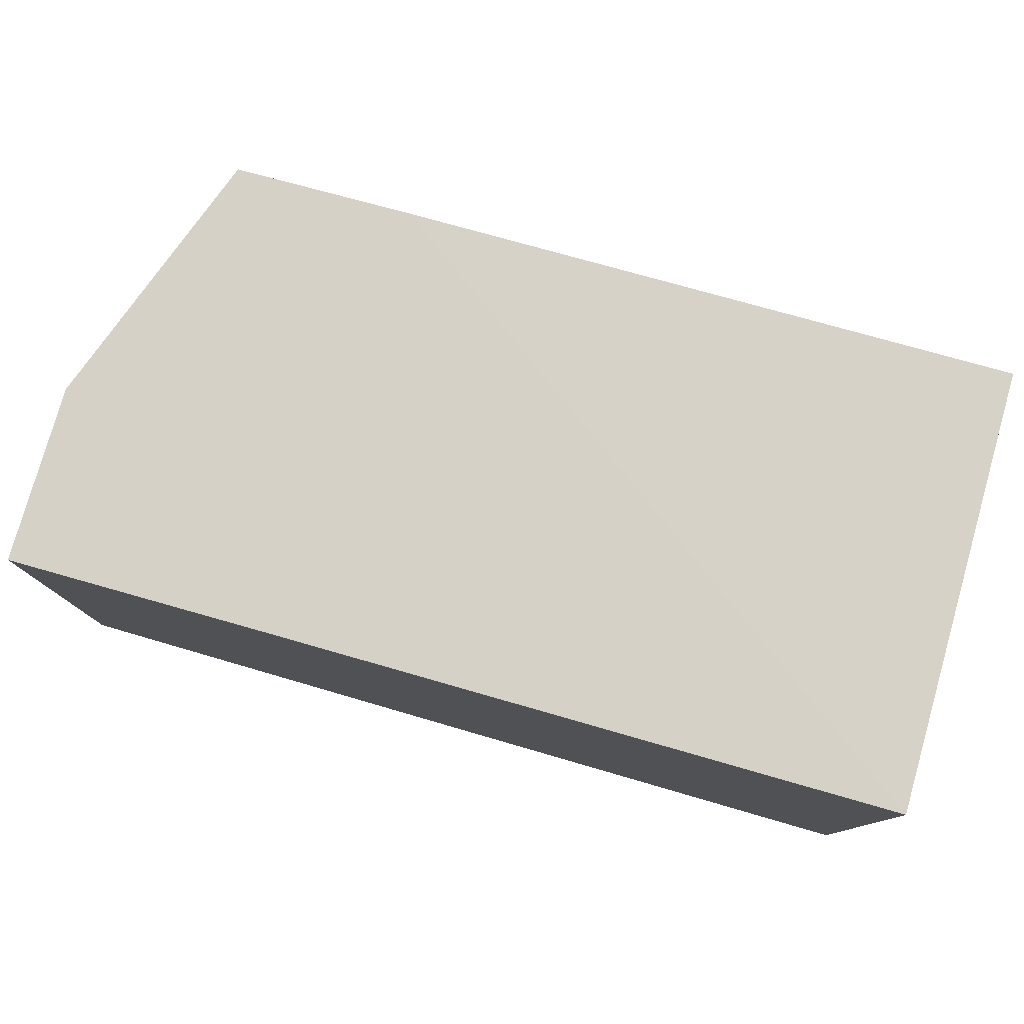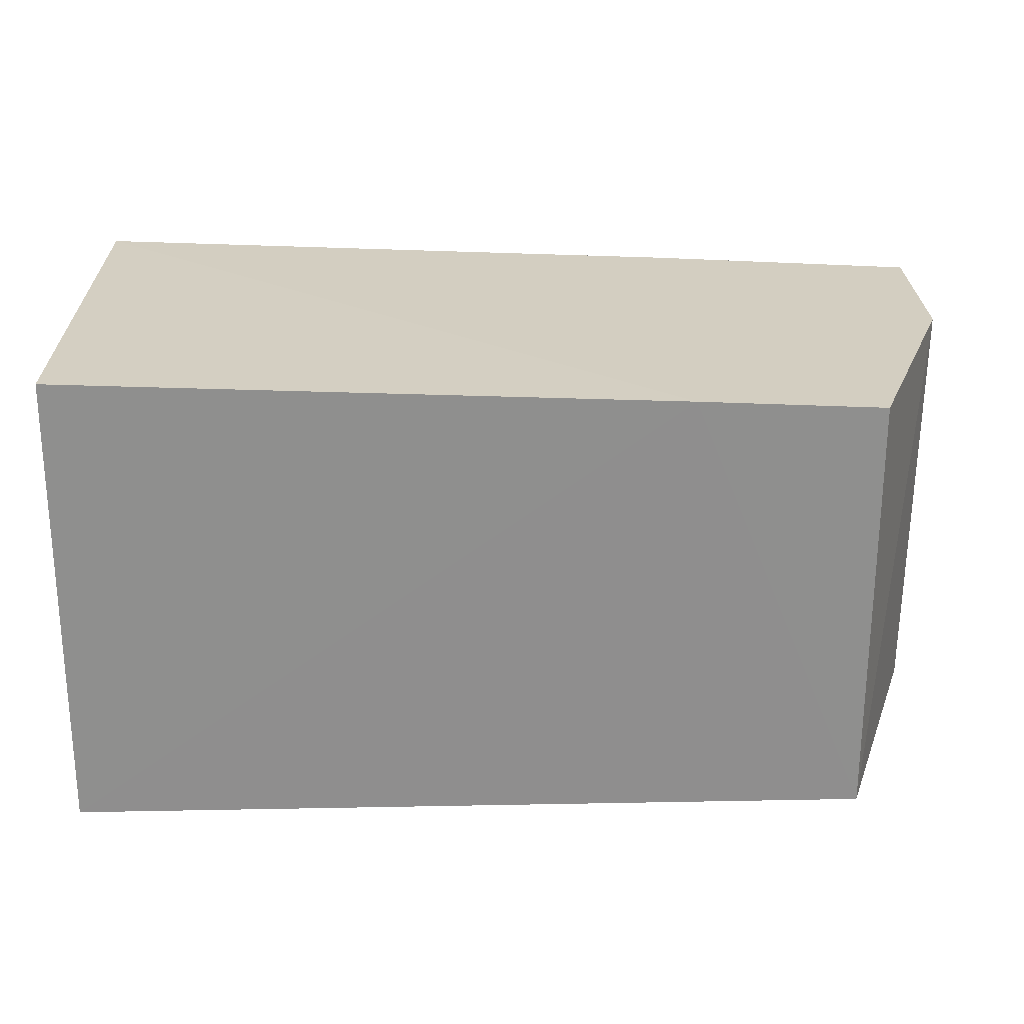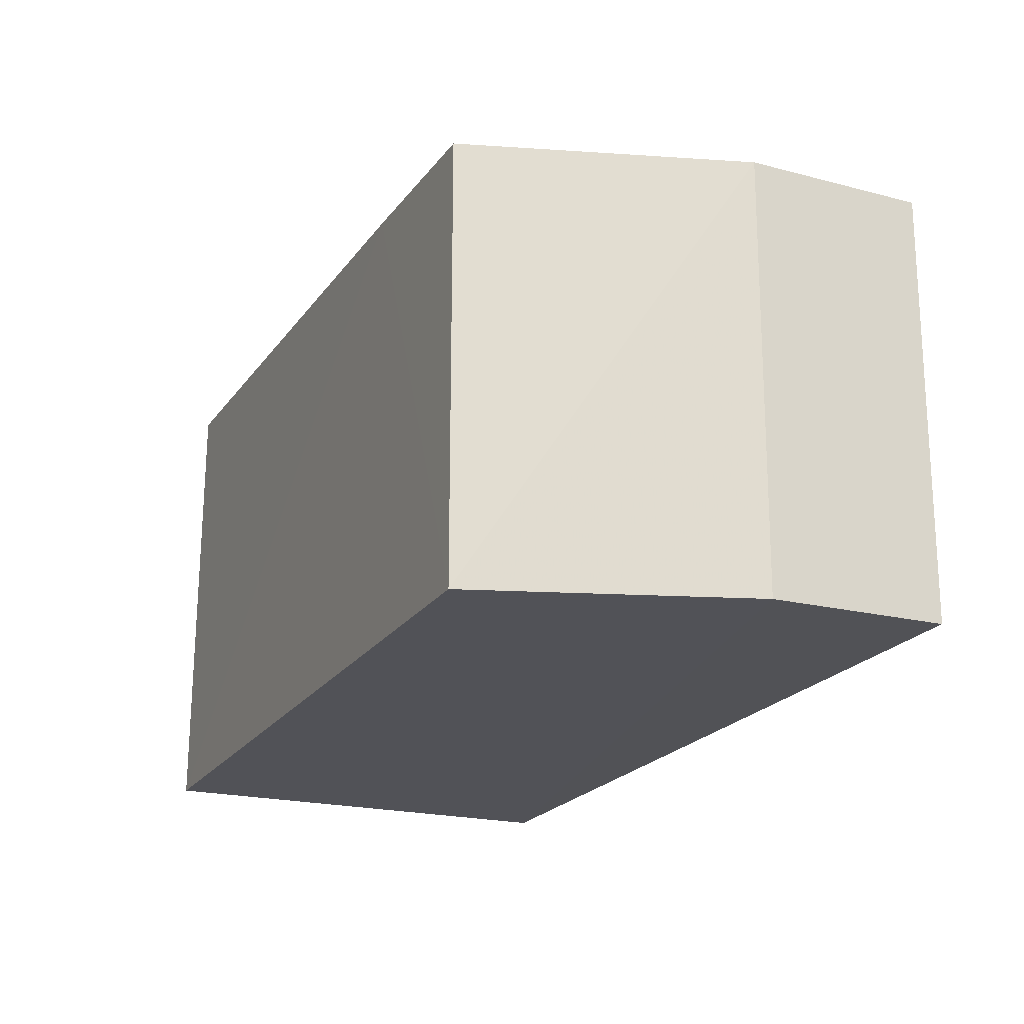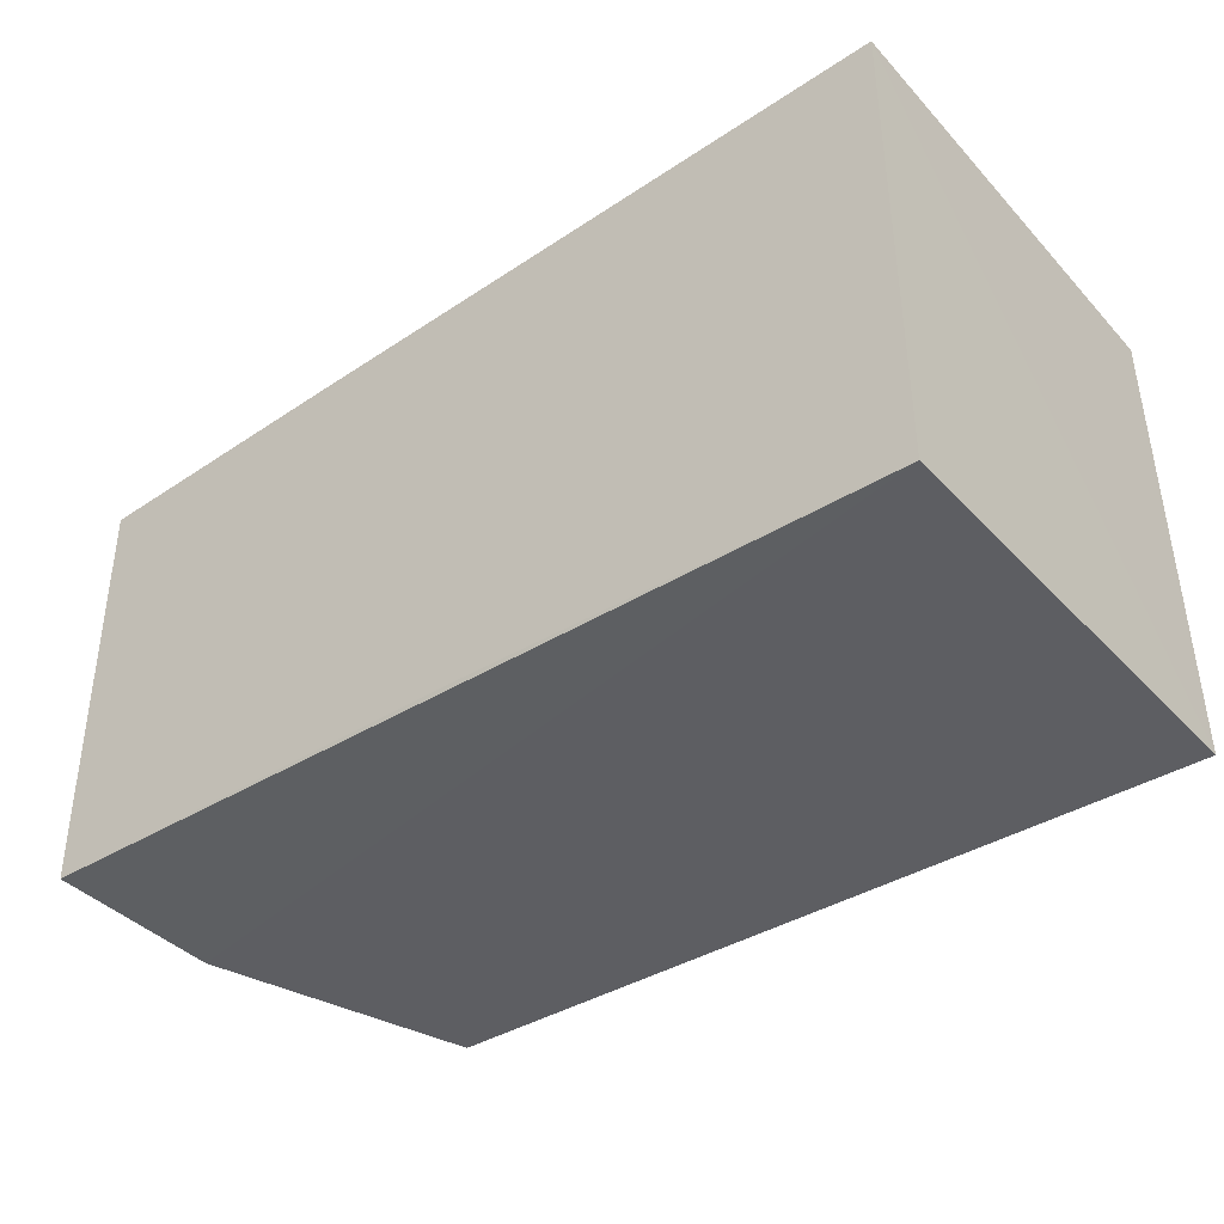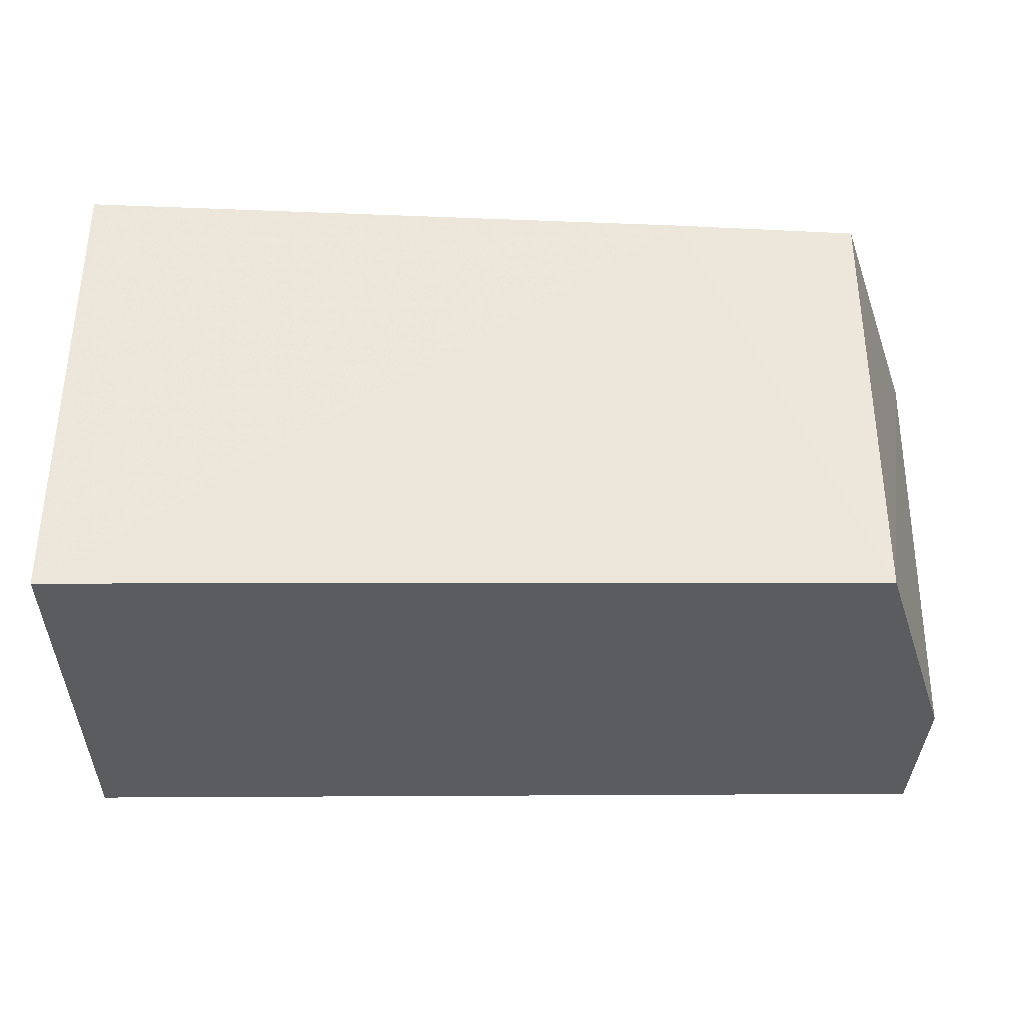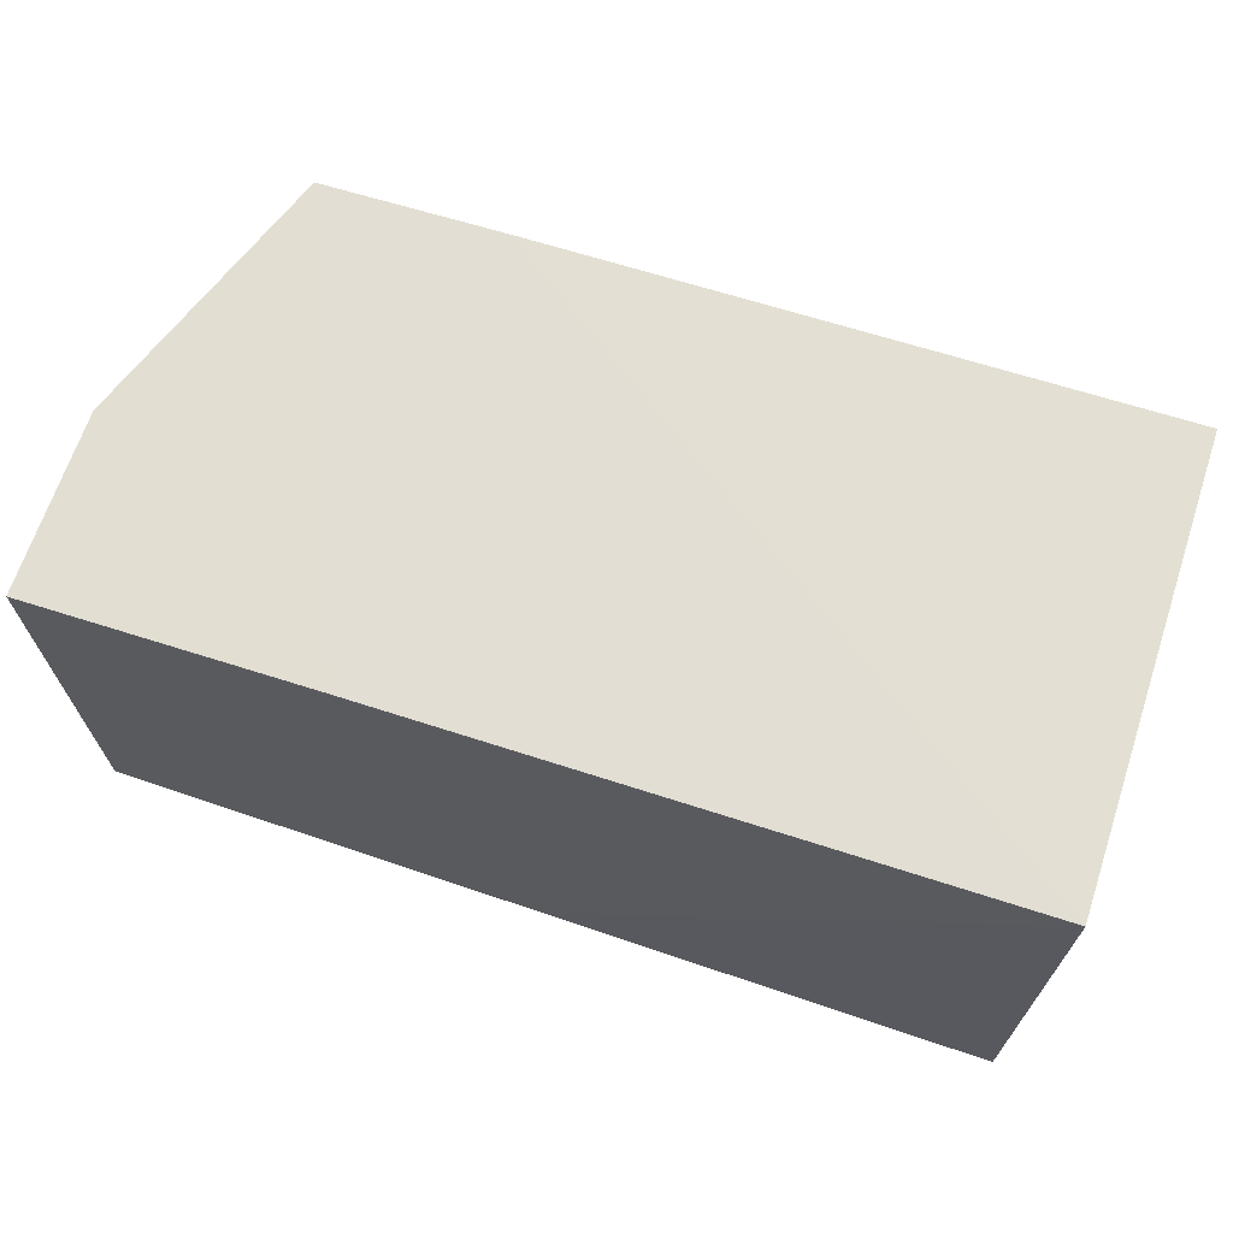
<metadata>
{"format":"obj","ext":"obj","renderer":"f3d","projection":"perspective","resolution":1024,"background":"white","views":[{"elev":78.3,"azim":-163.9,"up":"+Z"},{"elev":24.9,"azim":-0.6,"up":"+Z"},{"elev":-20.6,"azim":65.3,"up":"+Z"},{"elev":-39.9,"azim":-141.9,"up":"+Z"},{"elev":-34.2,"azim":-1.2,"up":"+Z"},{"elev":67.1,"azim":-161.4,"up":"+Z"}]}
</metadata>
<code>
v -0.02059 0.04209 0.01552
v -0.02057 0.03623 0.01553
v -0.02076 0.03626 0.001519
v -0.04982 0.04205 0.001077
v -0.04984 0.04208 0.01664
v -0.04989 0.02756 0.001118
v -0.02076 0.04207 0.001537
v -0.02964 0.04208 0.01593
v -0.02366 0.02754 0.001482
v -0.04982 0.02756 0.01658
v -0.03533 0.04208 0.001471
v -0.02368 0.02754 0.0157
v -0.02962 0.02752 0.01594
f 6 5 4
f 7 3 4
f 7 1 2
f 7 2 3
f 8 1 5
f 9 3 2
f 9 6 4
f 9 4 3
f 10 5 6
f 11 5 1
f 11 1 7
f 11 7 4
f 11 4 5
f 12 2 1
f 12 1 8
f 12 9 2
f 13 12 8
f 13 8 5
f 13 5 10
f 13 10 6
f 13 6 9
f 13 9 12

</code>
